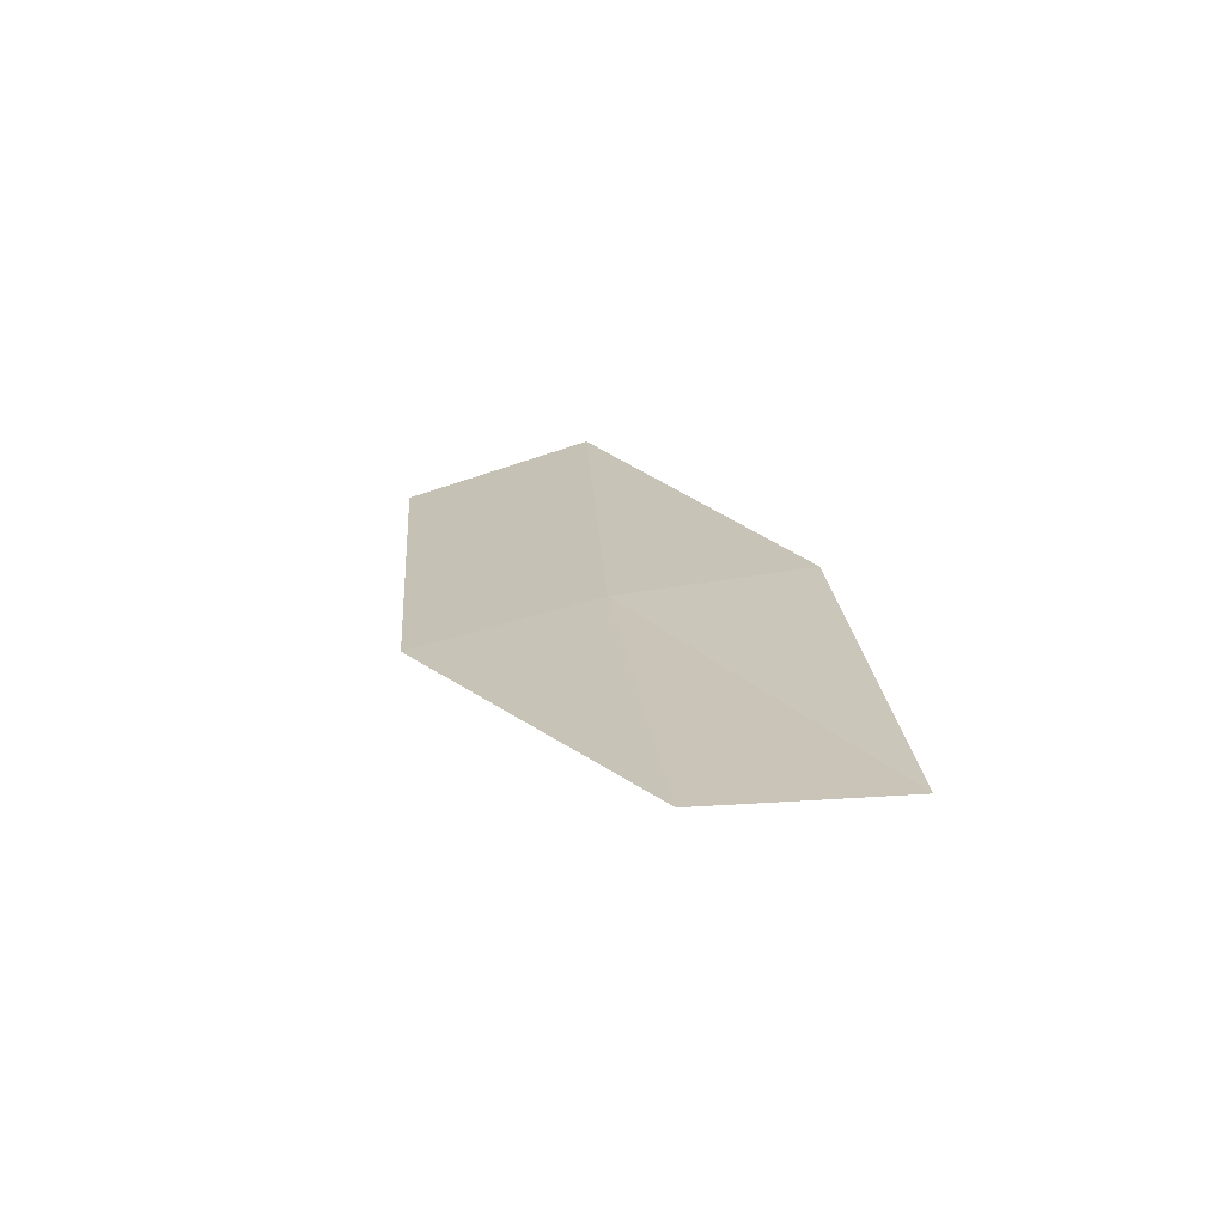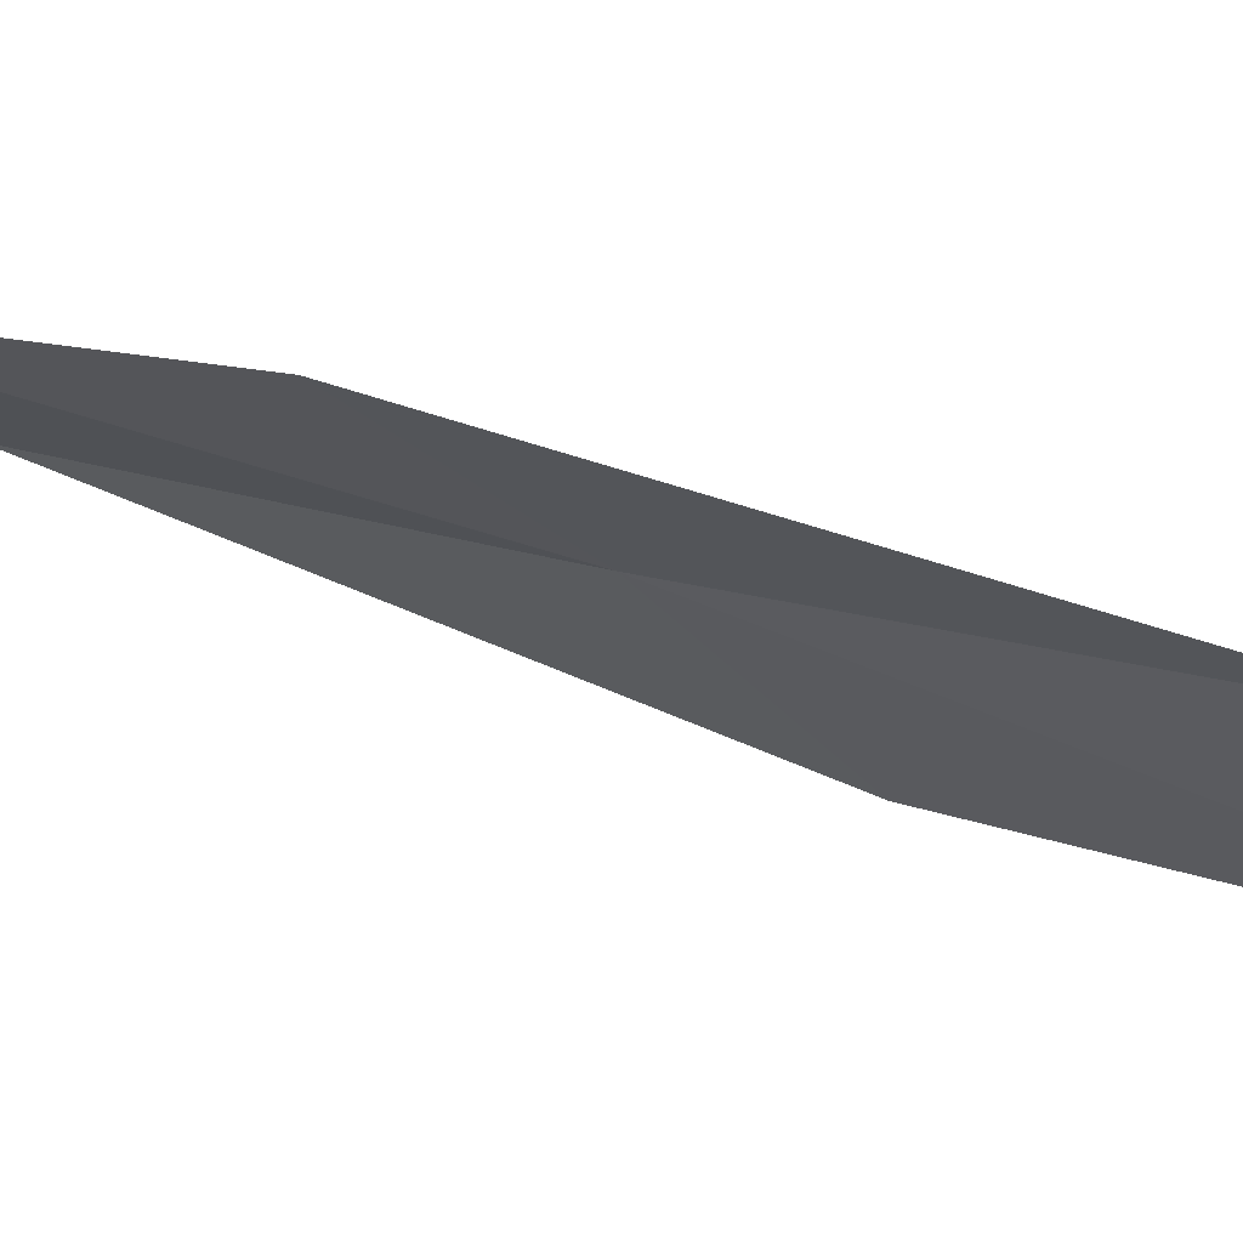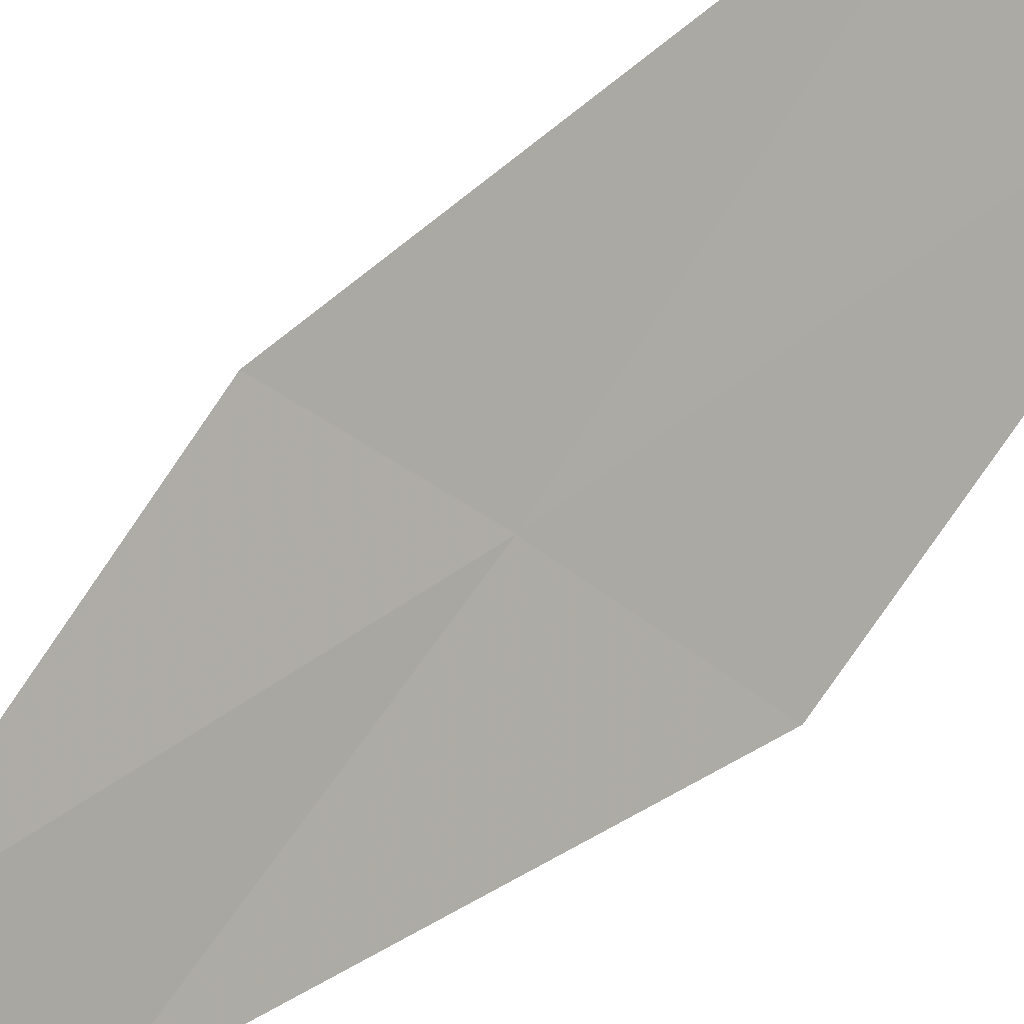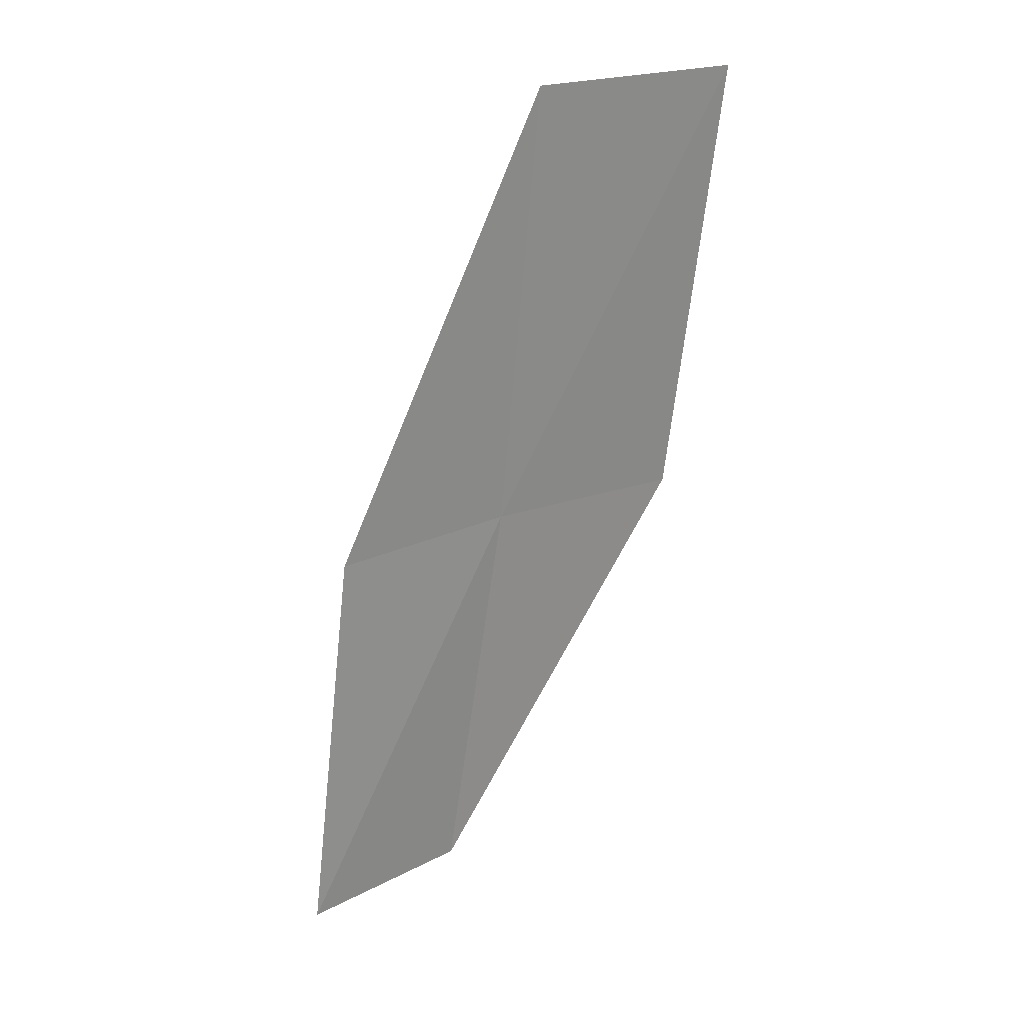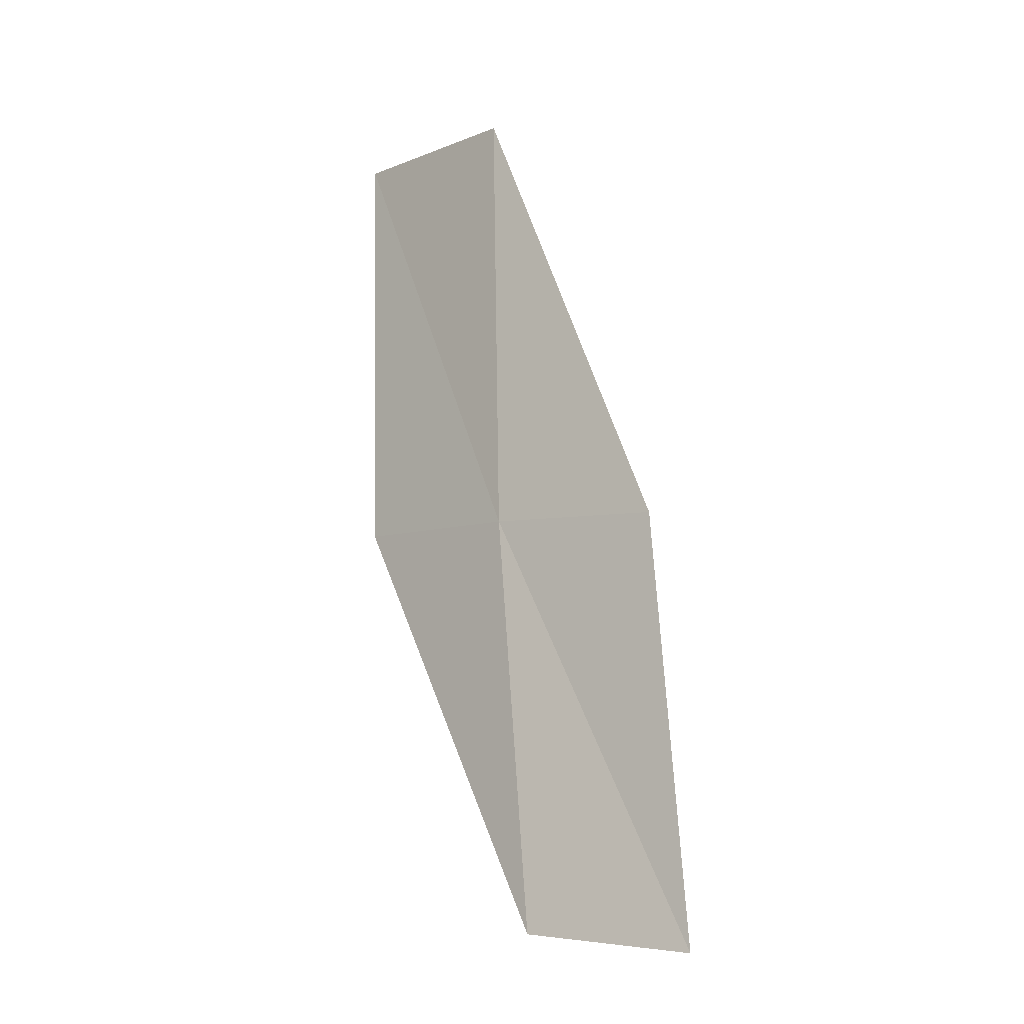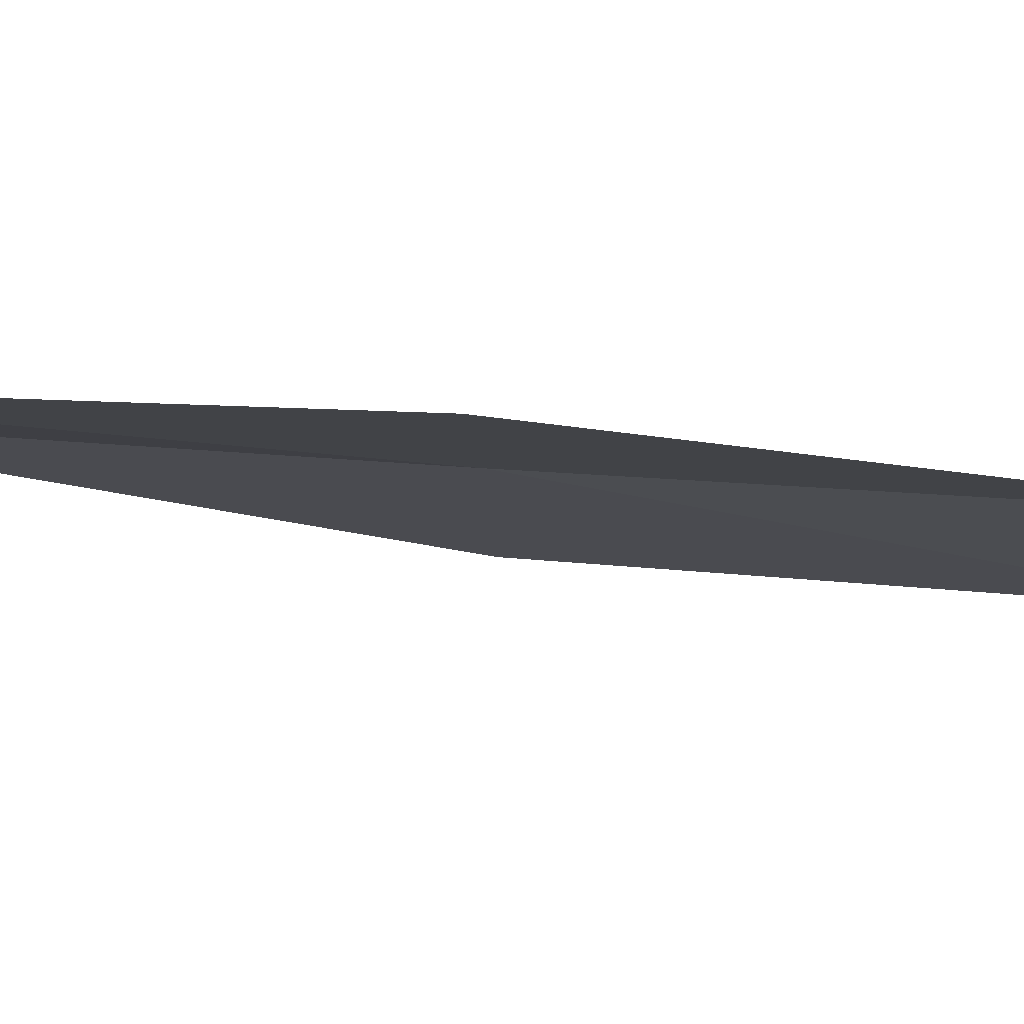
<metadata>
{"format":"obj","ext":"obj","renderer":"f3d","projection":"perspective","resolution":1024,"background":"white","views":[{"elev":-64.5,"azim":163.1,"up":"+Z"},{"elev":4.1,"azim":-43.1,"up":"+Y"},{"elev":-74.7,"azim":-29.6,"up":"+Y"},{"elev":23.7,"azim":-58.1,"up":"+Z"},{"elev":-12.5,"azim":-171.0,"up":"+Z"},{"elev":20.4,"azim":-91.9,"up":"+Y"}]}
</metadata>
<code>
v -634.3 -331.3 -105.9
v -634.3 -331.5 -104
v -633.6 -332 -103.9
v -633.7 -331.8 -105.8
v -634.5 -331.1 -107.6
v -635 -331 -105.9
v -635.2 -330.8 -107.7
f 1 2 3
f 1 3 4
f 1 4 5
f 1 6 2
f 1 7 6
f 1 5 7

</code>
